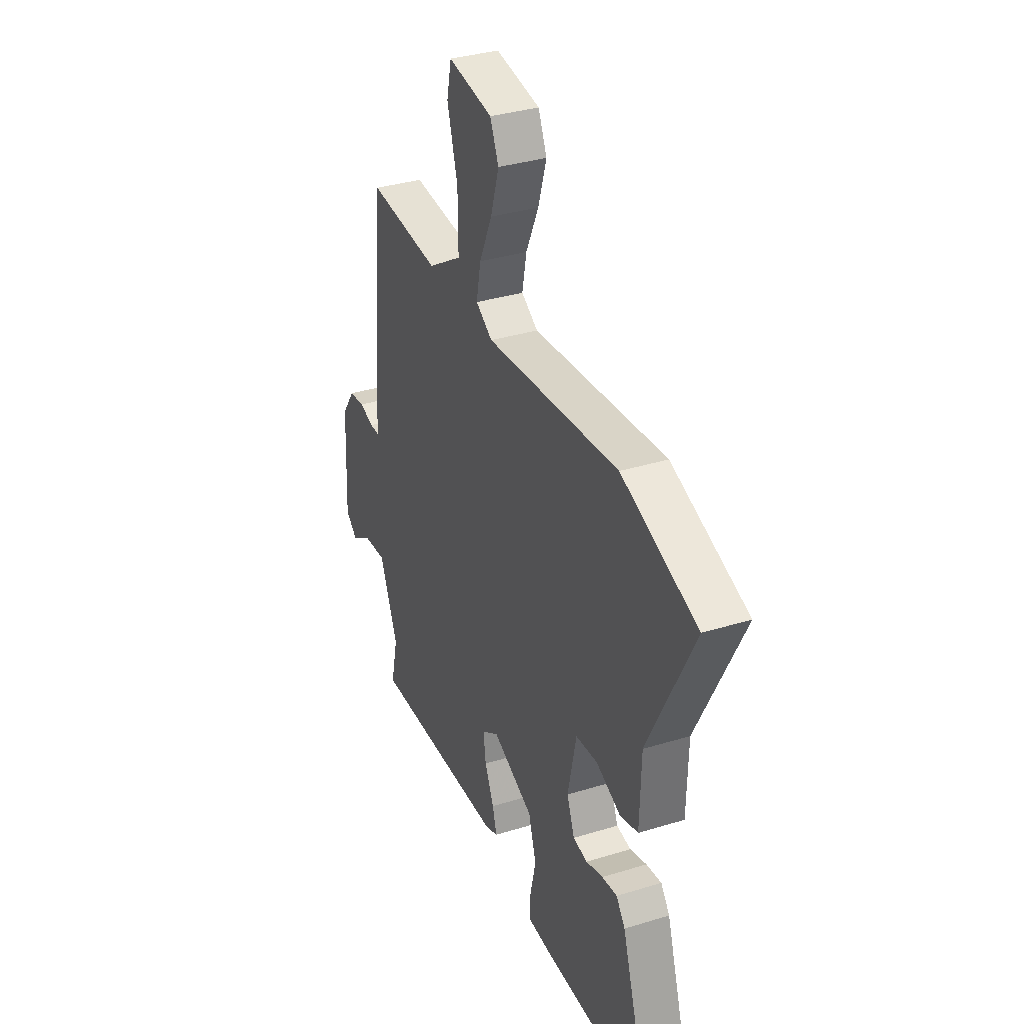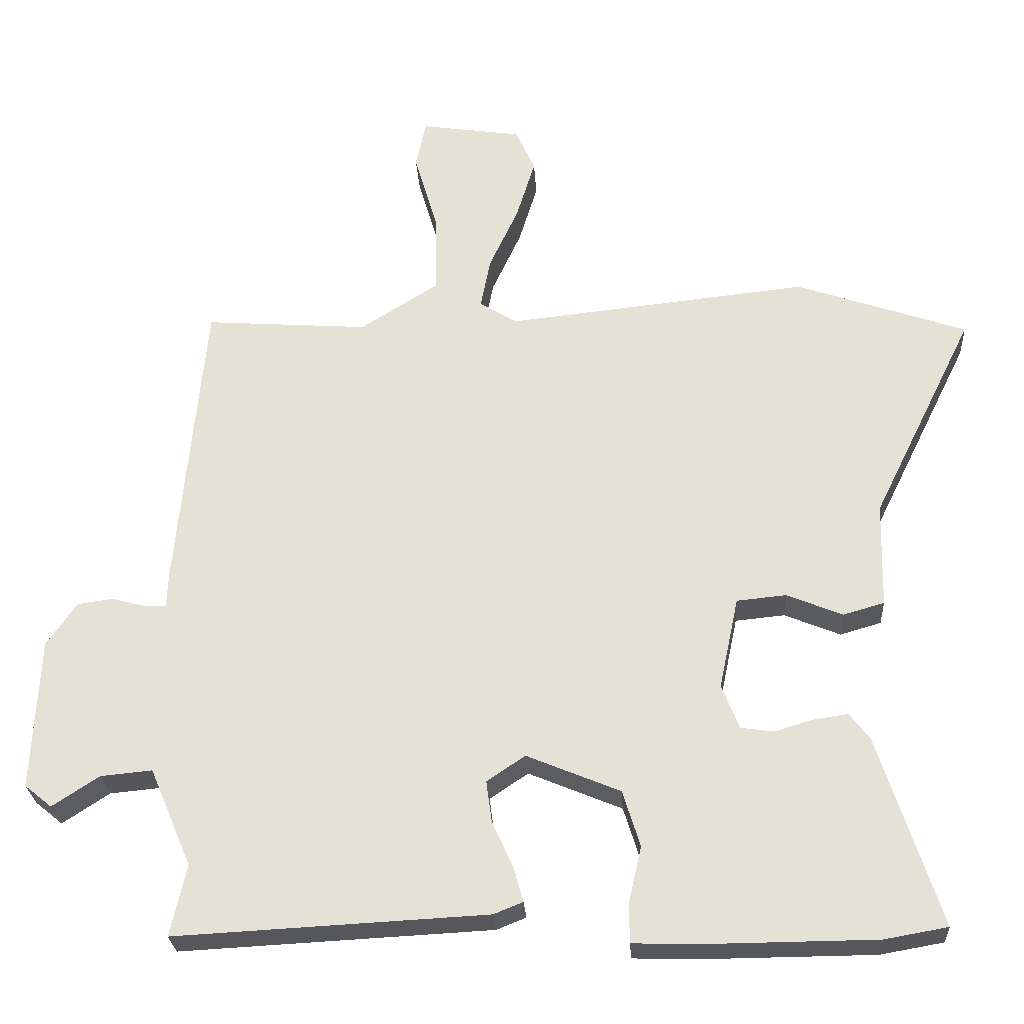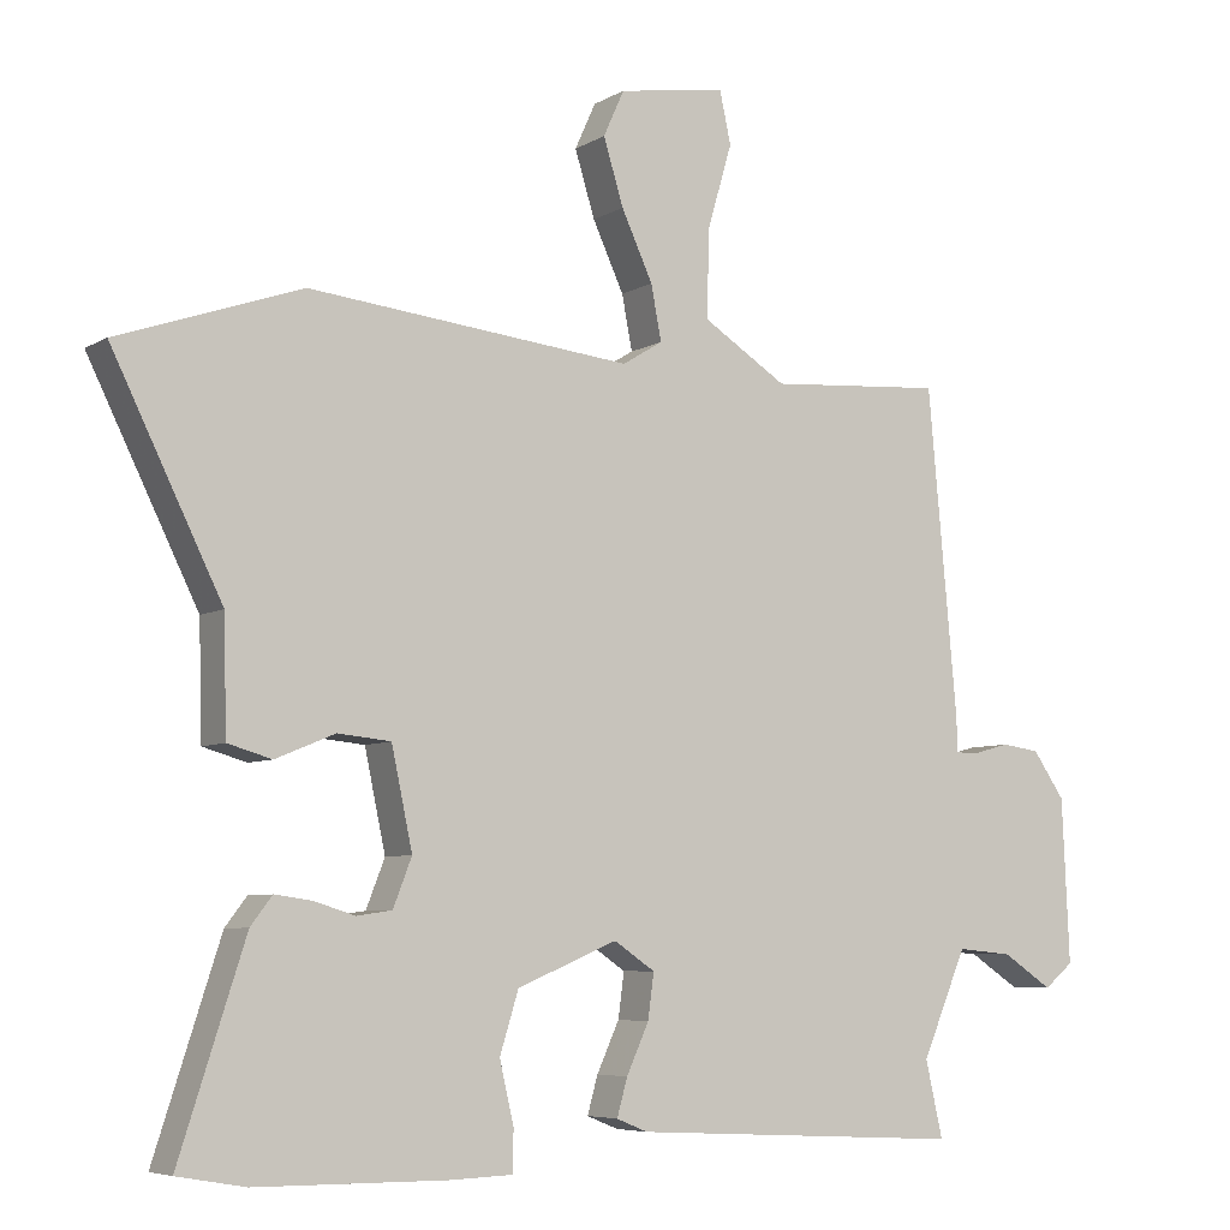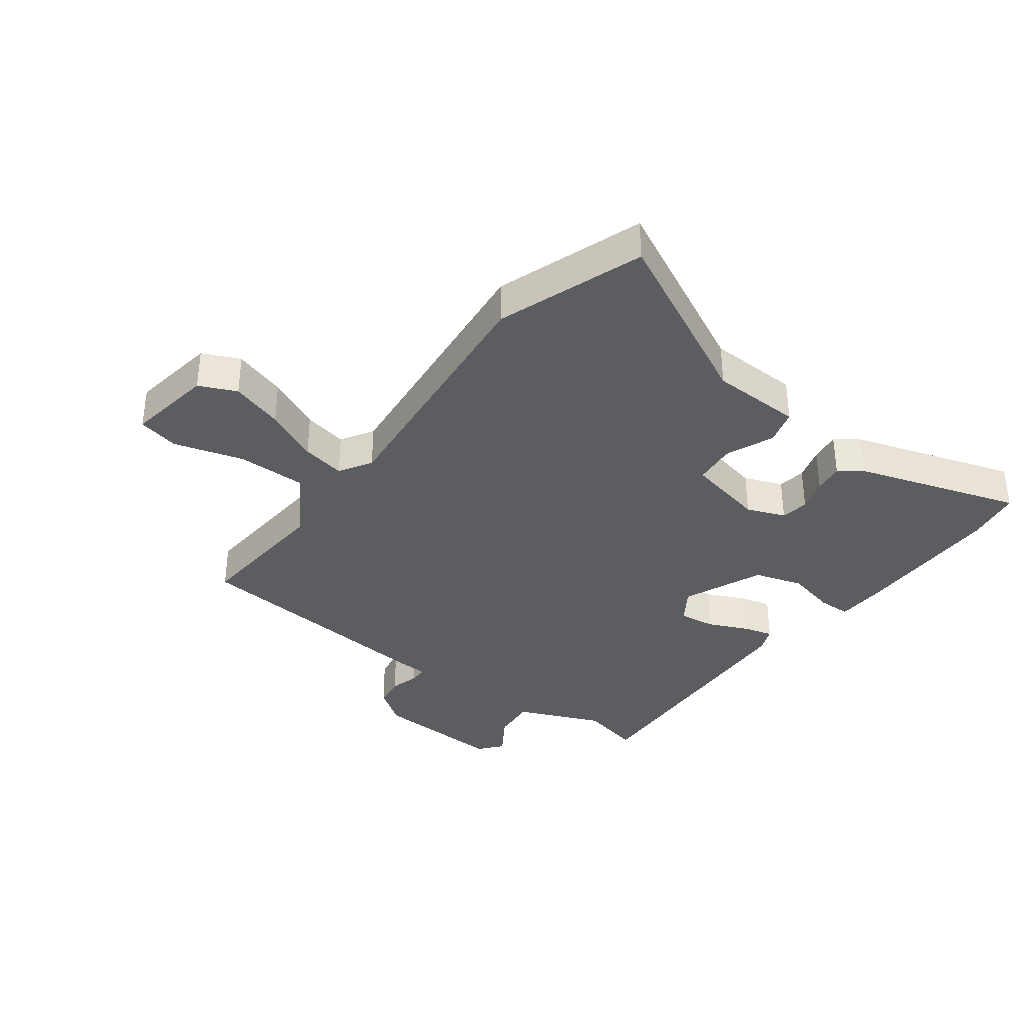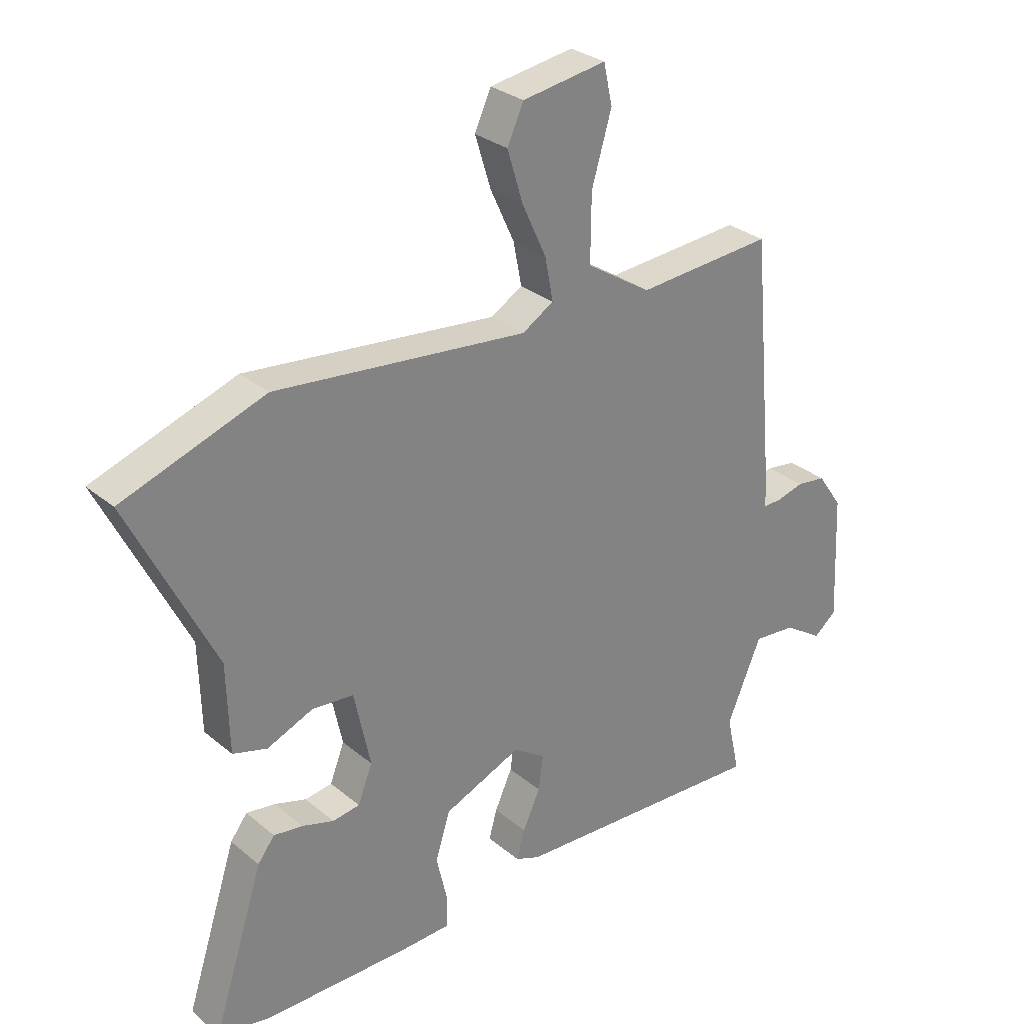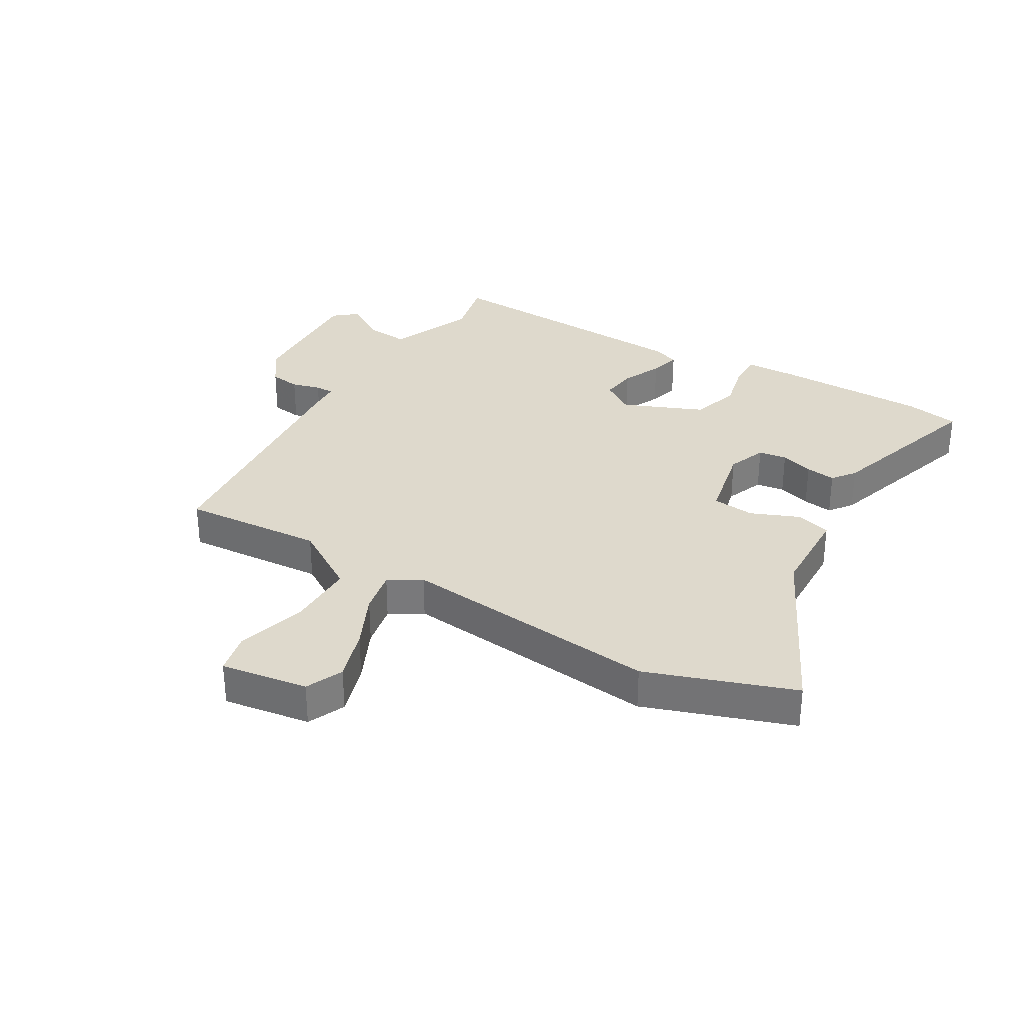
<metadata>
{"format":"obj","ext":"obj","renderer":"f3d","projection":"perspective","resolution":1024,"background":"white","views":[{"elev":34.7,"azim":67.6,"up":"+Z"},{"elev":-26.8,"azim":3.4,"up":"+Z"},{"elev":-6.3,"azim":148.8,"up":"+Z"},{"elev":-36.0,"azim":53.0,"up":"+Y"},{"elev":29.5,"azim":140.4,"up":"+Z"},{"elev":32.2,"azim":30.4,"up":"+Y"}]}
</metadata>
<code>
v -0.494 0.07 -0.482
v -0.471 0.07 -0.38
v -0.531 0.07 -0.239
v -0.605 0.07 -0.246
v -0.672 0.07 -0.29
v -0.711 0.07 -0.258
v -0.701 0.07 -0.039
v -0.658 0.07 0.023
v -0.607 0.07 0.03
v -0.559 0.07 0.017
v -0.528 0.07 0.017
v -0.526 0.07 0.066
v -0.487 0.07 0.497
v -0.252 0.07 0.48
v -0.14 0.07 0.551
v -0.141 0.07 0.666
v -0.175 0.07 0.782
v -0.16 0.07 0.851
v -0.015 0.07 0.829
v 0.013 0.07 0.767
v -0.014 0.07 0.679
v -0.056 0.07 0.588
v -0.07 0.07 0.515
v -0.016 0.07 0.482
v 0.418 0.07 0.528
v 0.663 0.07 0.443
v 0.516 0.07 0.145
v 0.512 0.07 -0.007
v 0.453 0.07 -0.024
v 0.373 0.07 0.009
v 0.302 0.07 0.002
v 0.274 0.07 -0.13
v 0.299 0.07 -0.194
v 0.346 0.07 -0.201
v 0.401 0.07 -0.184
v 0.451 0.07 -0.177
v 0.48 0.07 -0.215
v 0.568 0.07 -0.488
v 0.477 0.07 -0.504
v 0.223 0.07 -0.506
v 0.138 0.07 -0.503
v 0.137 0.07 -0.448
v 0.156 0.07 -0.366
v 0.131 0.07 -0.285
v -0.003 0.07 -0.229
v -0.058 0.07 -0.266
v -0.05 0.07 -0.326
v -0.02 0.07 -0.392
v -0.006 0.07 -0.442
v -0.048 0.07 -0.459
v -0.494 0 -0.482
v -0.471 0 -0.38
v -0.531 0 -0.239
v -0.605 0 -0.246
v -0.672 0 -0.29
v -0.711 0 -0.258
v -0.701 0 -0.039
v -0.658 0 0.023
v -0.607 0 0.03
v -0.559 0 0.017
v -0.528 0 0.017
v -0.526 0 0.066
v -0.487 0 0.497
v -0.252 0 0.48
v -0.14 0 0.551
v -0.141 0 0.666
v -0.175 0 0.782
v -0.16 0 0.851
v -0.015 0 0.829
v 0.013 0 0.767
v -0.014 0 0.679
v -0.056 0 0.588
v -0.07 0 0.515
v -0.016 0 0.482
v 0.418 0 0.528
v 0.663 0 0.443
v 0.516 0 0.145
v 0.512 0 -0.007
v 0.453 0 -0.024
v 0.373 0 0.009
v 0.302 0 0.002
v 0.274 0 -0.13
v 0.299 0 -0.194
v 0.346 0 -0.201
v 0.401 0 -0.184
v 0.451 0 -0.177
v 0.48 0 -0.215
v 0.568 0 -0.488
v 0.477 0 -0.504
v 0.223 0 -0.506
v 0.138 0 -0.503
v 0.137 0 -0.448
v 0.156 0 -0.366
v 0.131 0 -0.285
v -0.003 0 -0.229
v -0.058 0 -0.266
v -0.05 0 -0.326
v -0.02 0 -0.392
v -0.006 0 -0.442
v -0.048 0 -0.459
f 50 1 2
f 49 50 2
f 48 49 2
f 47 48 2
f 46 47 2 3
f 45 46 3
f 41 42 43
f 40 41 43
f 39 40 43
f 38 39 43
f 37 38 43
f 36 37 43
f 35 36 43
f 34 35 43
f 33 34 43 44
f 32 33 44 45
f 27 28 29 30
f 27 30 31
f 26 27 31
f 25 26 31
f 24 25 31
f 32 45 3
f 31 32 3
f 24 31 3
f 23 24 3
f 20 21 22
f 19 20 22
f 18 19 22
f 17 18 22
f 16 17 22
f 11 12 13 14
f 11 14 15
f 8 9 10
f 7 8 10
f 6 7 10
f 5 6 10
f 4 5 10
f 4 10 11
f 3 4 11 15
f 15 16 22 23
f 3 15 23
f 52 51 100
f 52 100 99
f 52 99 98
f 52 98 97
f 53 52 97 96
f 53 96 95
f 93 92 91
f 93 91 90
f 93 90 89
f 93 89 88
f 93 88 87
f 93 87 86
f 93 86 85
f 93 85 84
f 94 93 84 83
f 95 94 83 82
f 80 79 78 77
f 81 80 77
f 81 77 76
f 81 76 75
f 81 75 74
f 53 95 82
f 53 82 81
f 53 81 74
f 53 74 73
f 72 71 70
f 72 70 69
f 72 69 68
f 72 68 67
f 72 67 66
f 64 63 62 61
f 65 64 61
f 60 59 58
f 60 58 57
f 60 57 56
f 60 56 55
f 60 55 54
f 61 60 54
f 65 61 54 53
f 73 72 66 65
f 73 65 53
f 1 51 52 2
f 2 52 53 3
f 3 53 54 4
f 4 54 55 5
f 5 55 56 6
f 6 56 57 7
f 7 57 58 8
f 8 58 59 9
f 9 59 60 10
f 10 60 61 11
f 11 61 62 12
f 12 62 63 13
f 13 63 64 14
f 14 64 65 15
f 15 65 66 16
f 16 66 67 17
f 17 67 68 18
f 18 68 69 19
f 19 69 70 20
f 20 70 71 21
f 21 71 72 22
f 22 72 73 23
f 23 73 74 24
f 24 74 75 25
f 25 75 76 26
f 26 76 77 27
f 27 77 78 28
f 28 78 79 29
f 29 79 80 30
f 30 80 81 31
f 31 81 82 32
f 32 82 83 33
f 33 83 84 34
f 34 84 85 35
f 35 85 86 36
f 36 86 87 37
f 37 87 88 38
f 38 88 89 39
f 39 89 90 40
f 40 90 91 41
f 41 91 92 42
f 42 92 93 43
f 43 93 94 44
f 44 94 95 45
f 45 95 96 46
f 46 96 97 47
f 47 97 98 48
f 48 98 99 49
f 49 99 100 50
f 50 100 51 1

</code>
